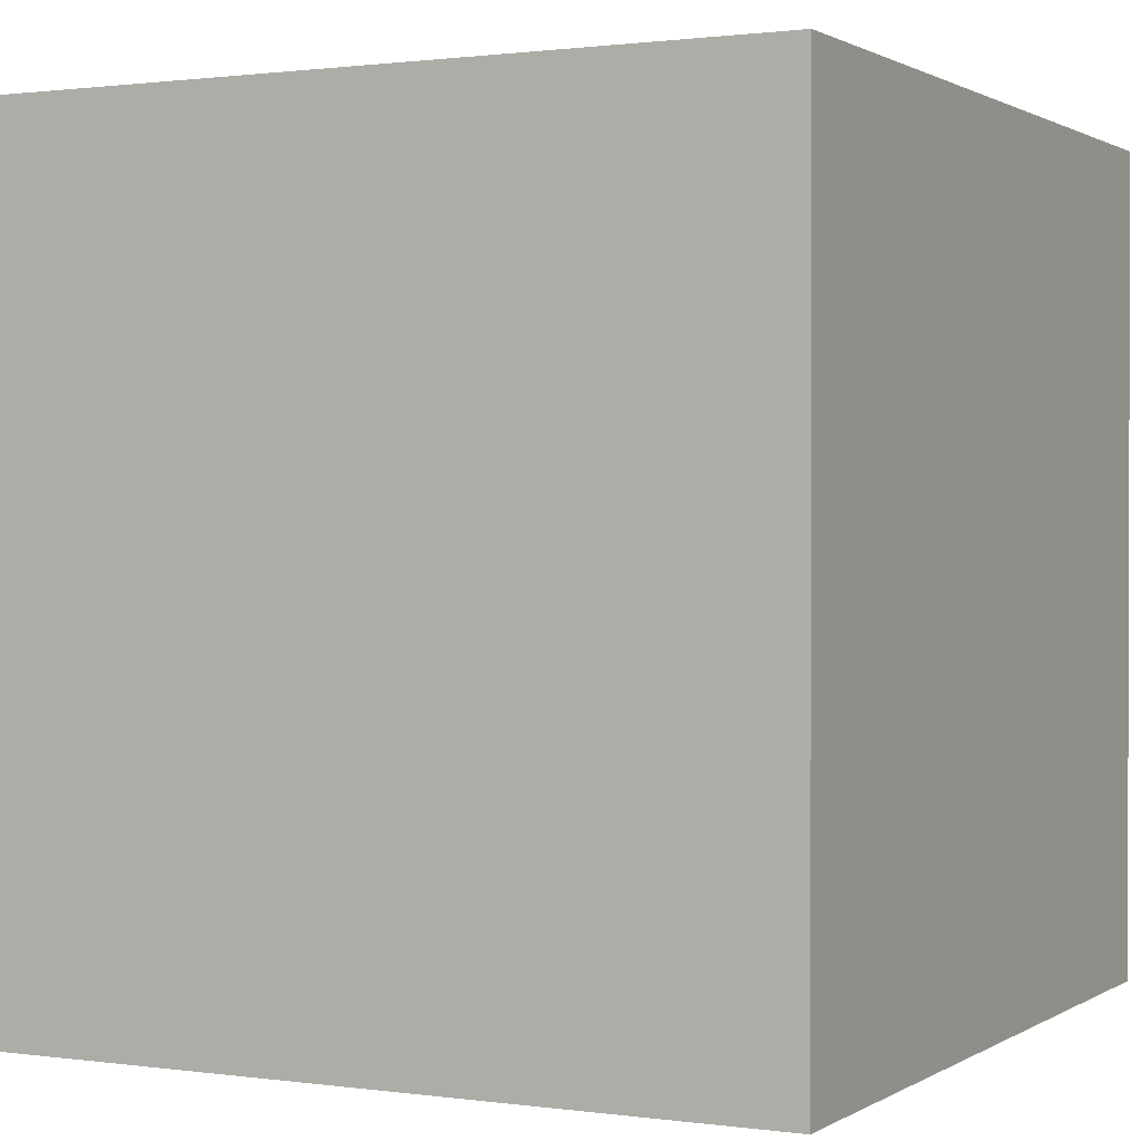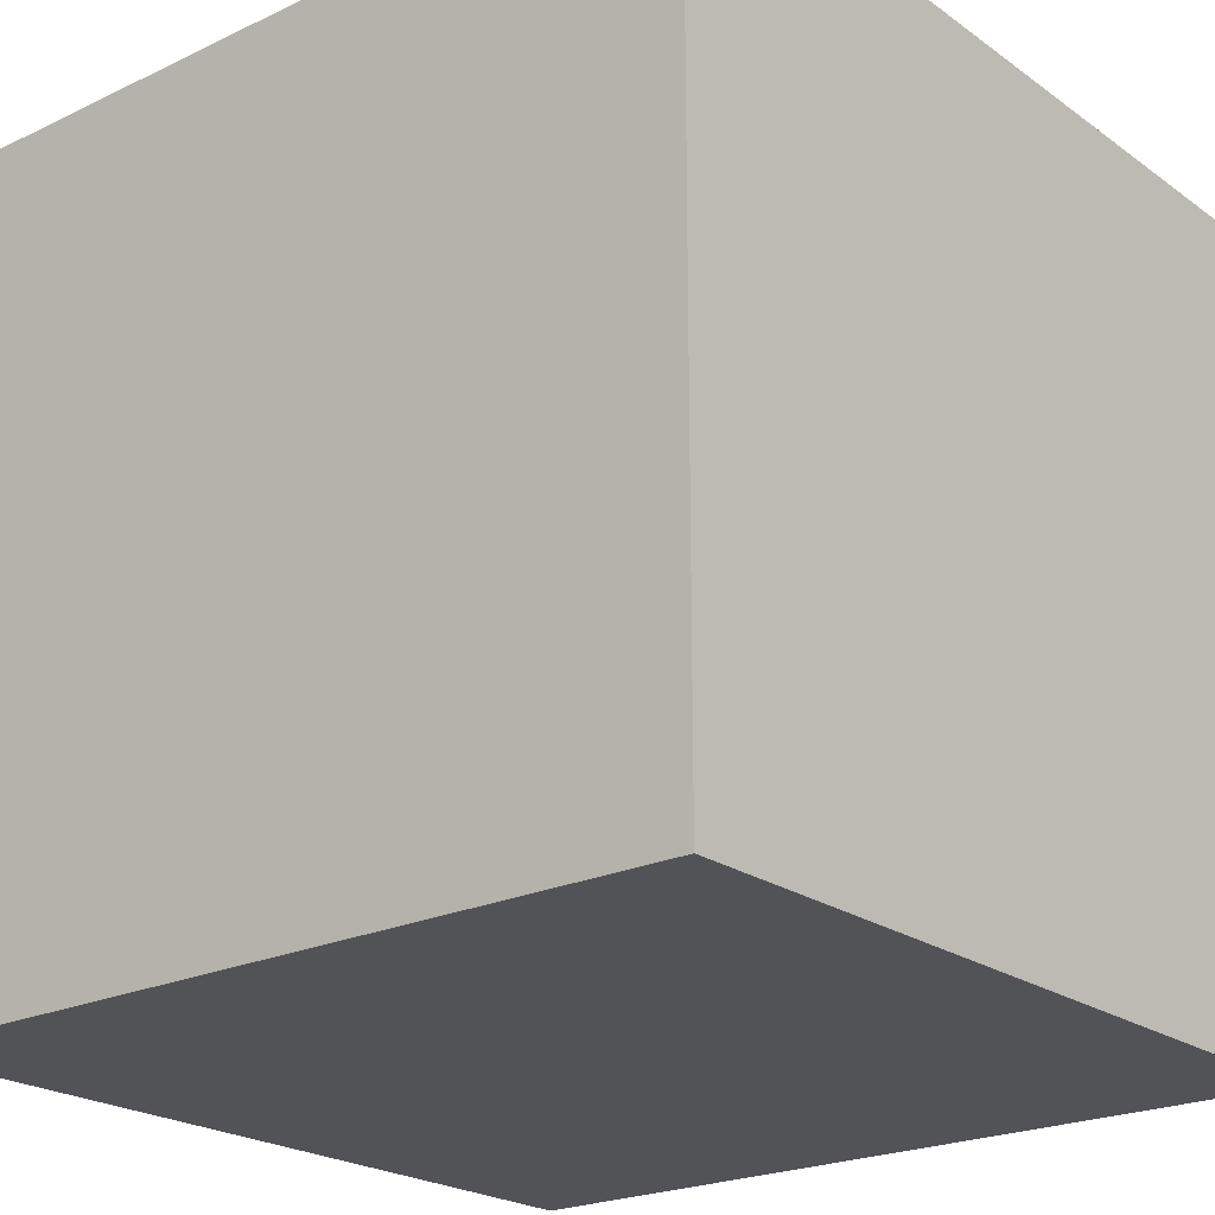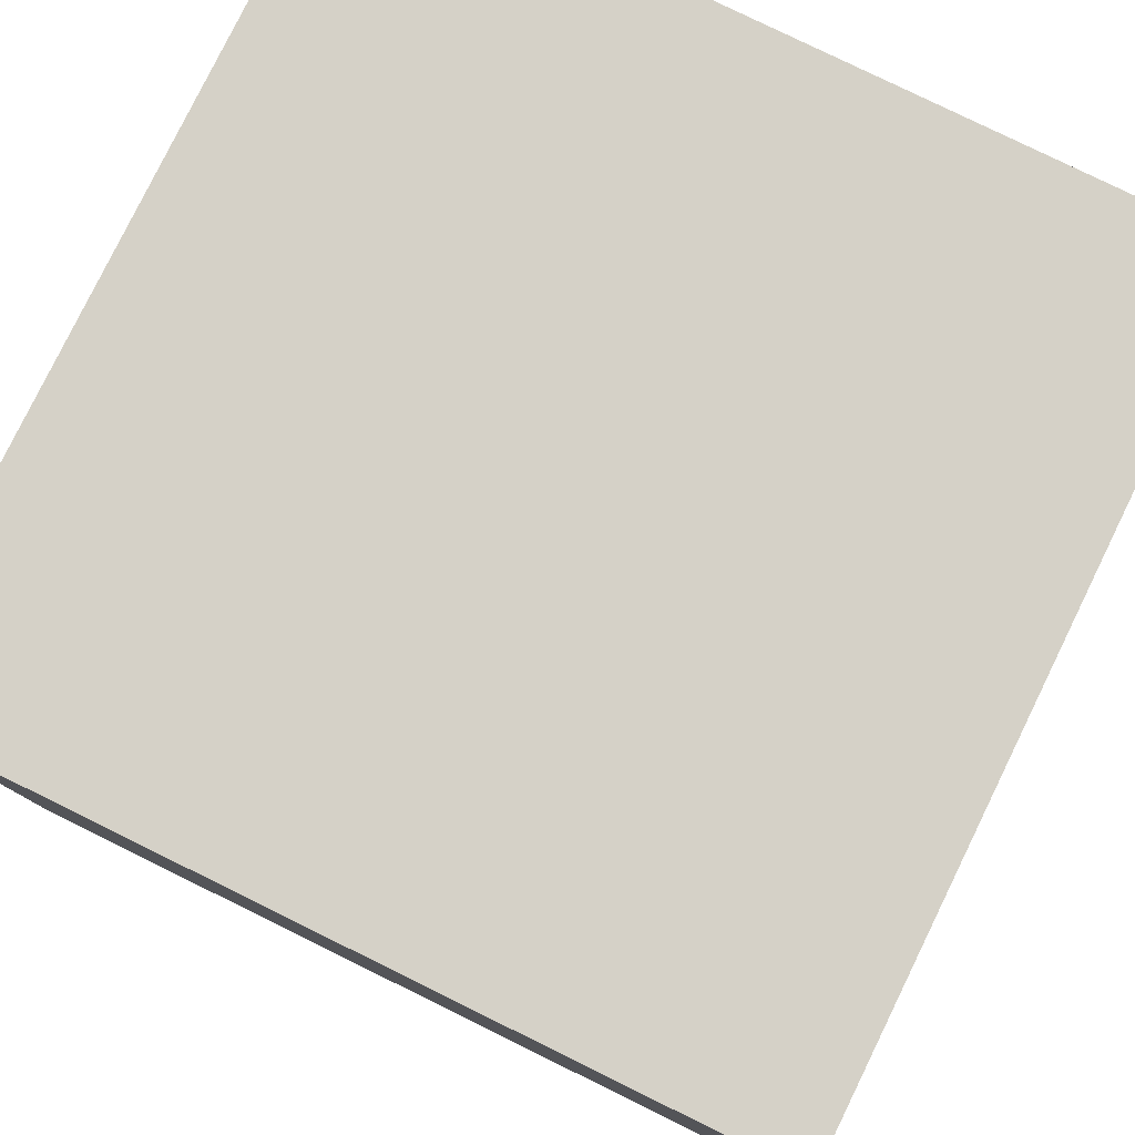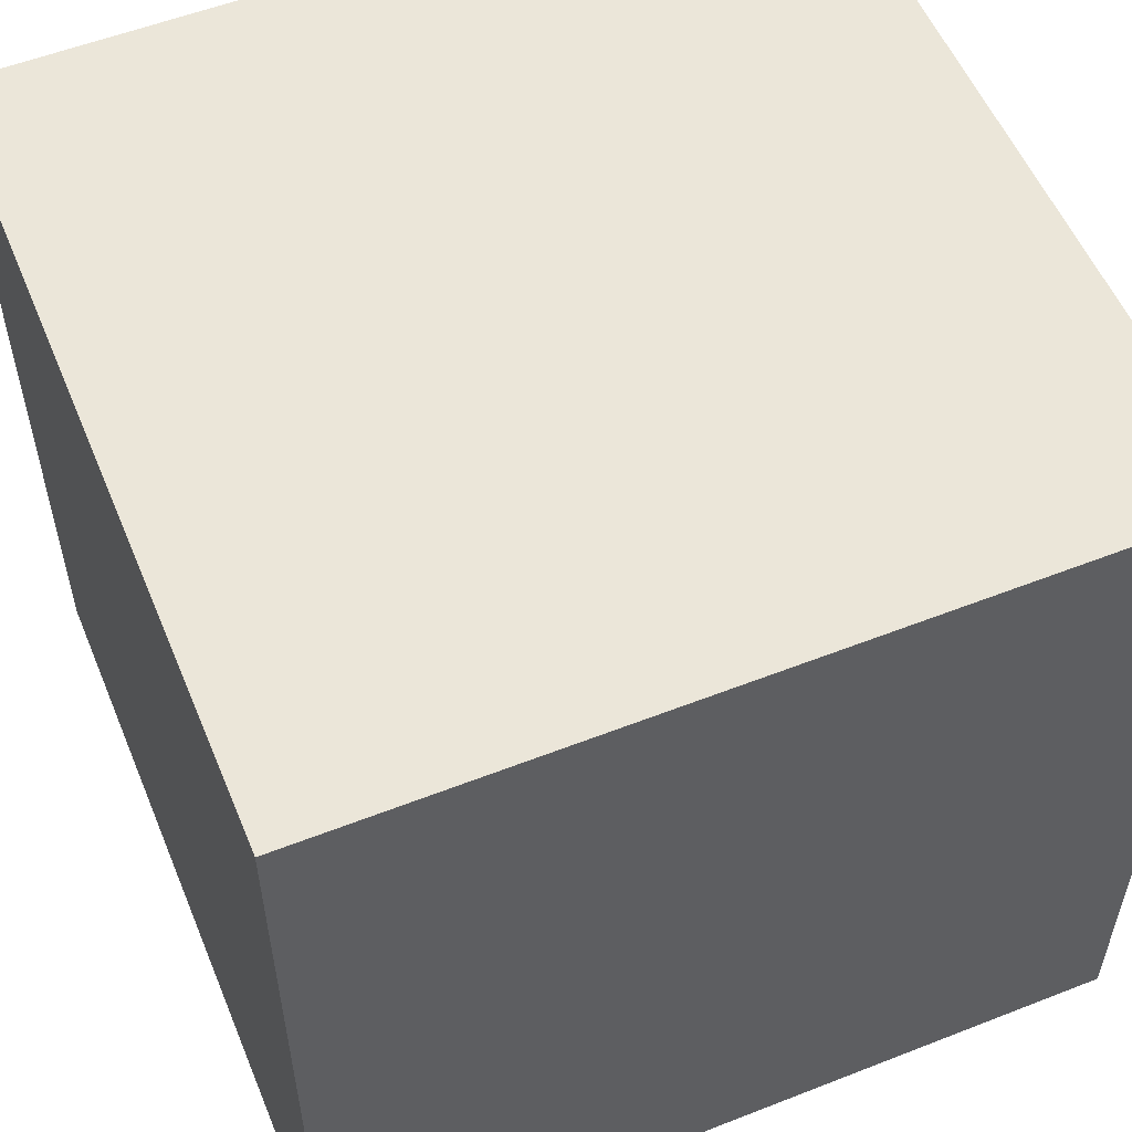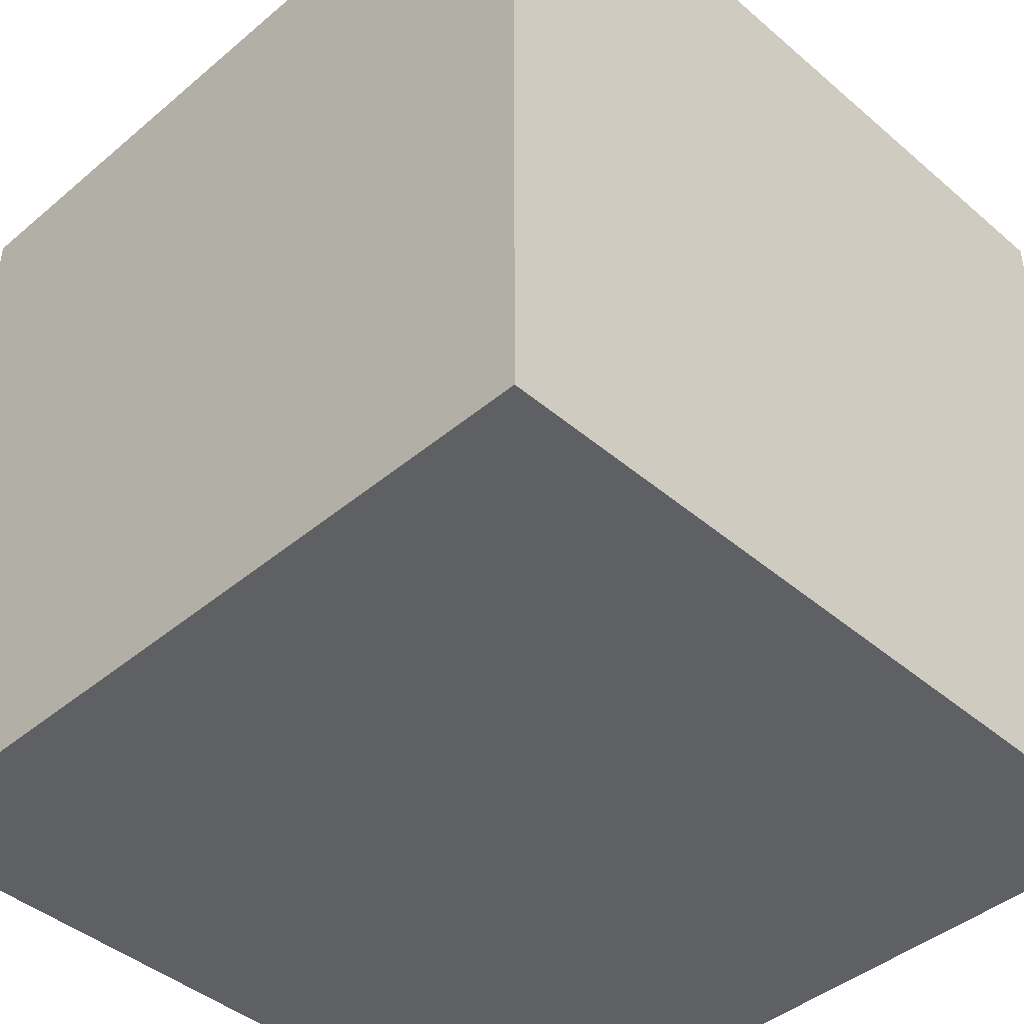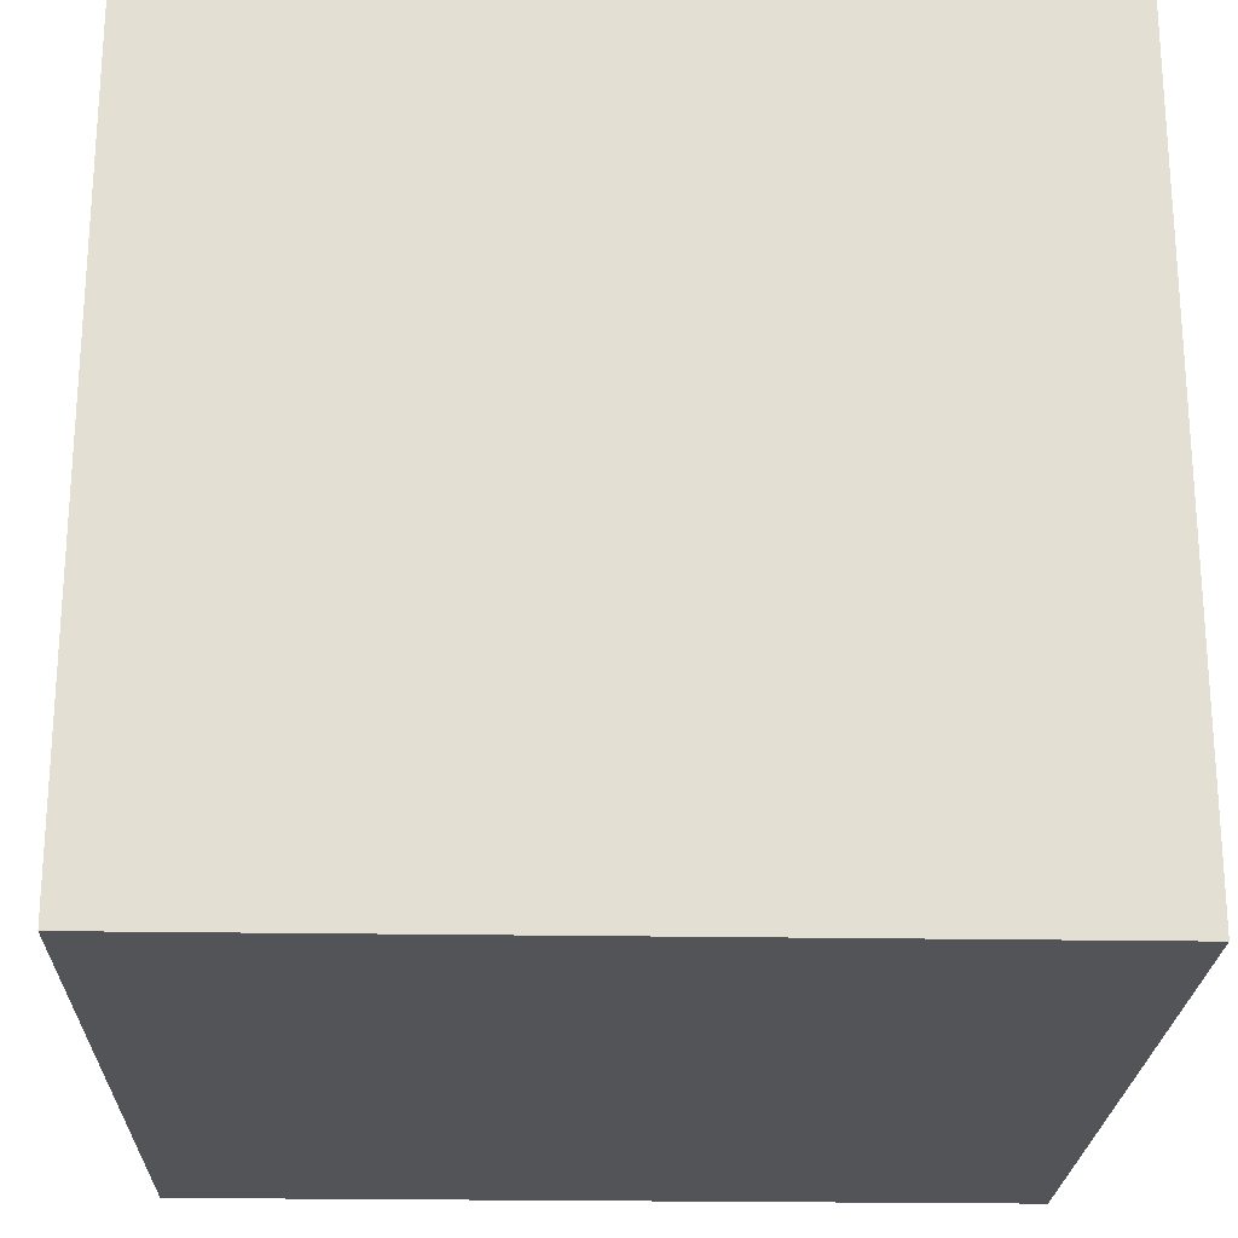
<metadata>
{"format":"obj","ext":"obj","renderer":"f3d","projection":"perspective","resolution":1024,"background":"white","views":[{"elev":1.0,"azim":-62.9,"up":"+Y"},{"elev":-22.3,"azim":39.4,"up":"+Y"},{"elev":79.7,"azim":26.1,"up":"+Z"},{"elev":55.5,"azim":157.6,"up":"+Y"},{"elev":-43.2,"azim":-135.2,"up":"+Y"},{"elev":-22.9,"azim":-1.7,"up":"+Y"}]}
</metadata>
<code>
o Cube
v 0.4713 -0.4713 -0.4713
v 0.4713 -0.4713 0.4713
v -0.4713 -0.4713 0.4713
v -0.4713 -0.4713 -0.4713
v 0.4713 0.4713 -0.4713
v 0.4713 0.4713 0.4713
v -0.4713 0.4713 0.4713
v -0.4713 0.4713 -0.4713
f 2 4 1
f 8 6 5
f 5 2 1
f 6 3 2
f 3 8 4
f 1 8 5
f 2 3 4
f 8 7 6
f 5 6 2
f 6 7 3
f 3 7 8
f 1 4 8

</code>
